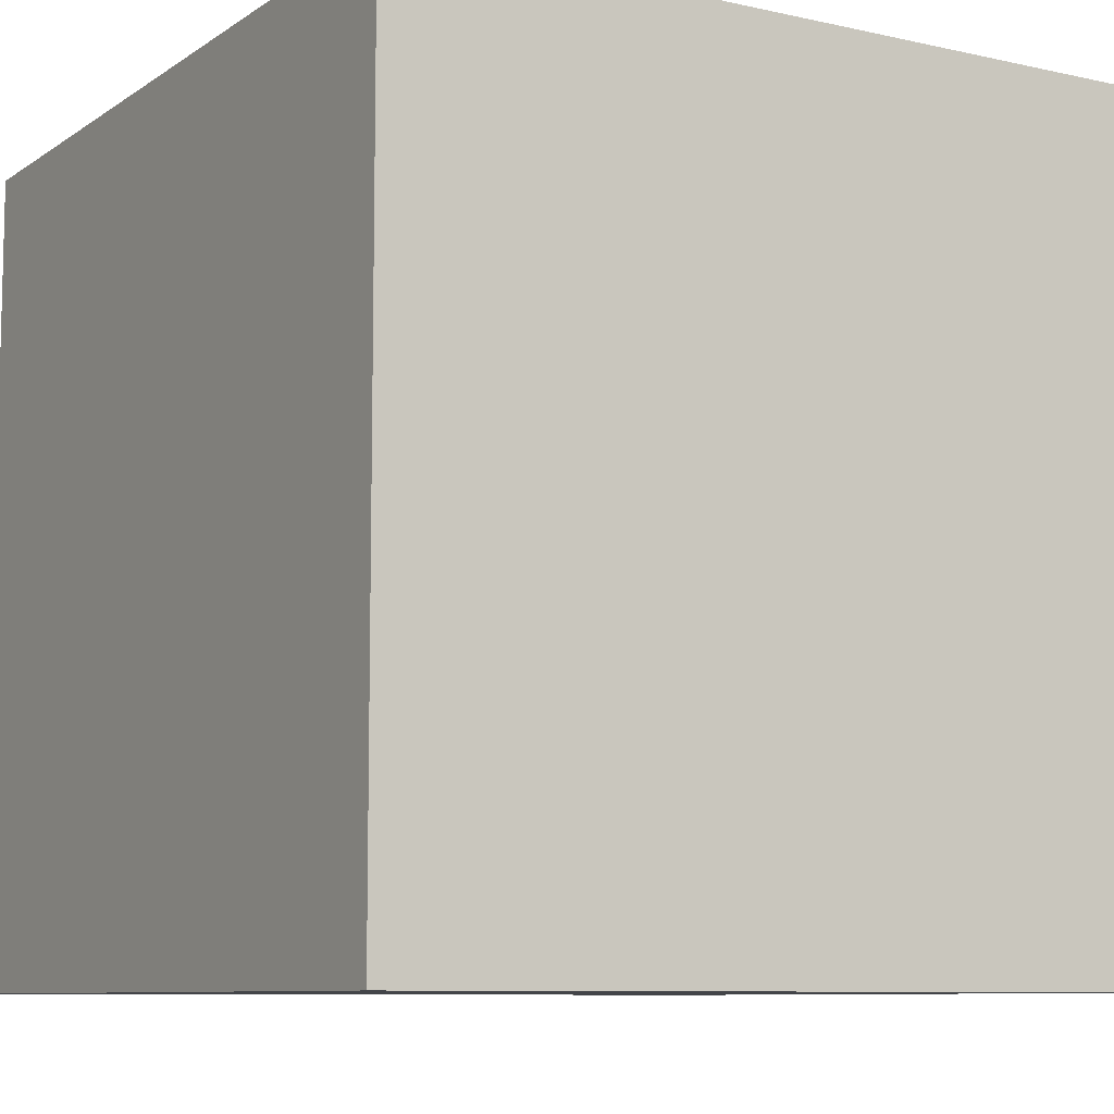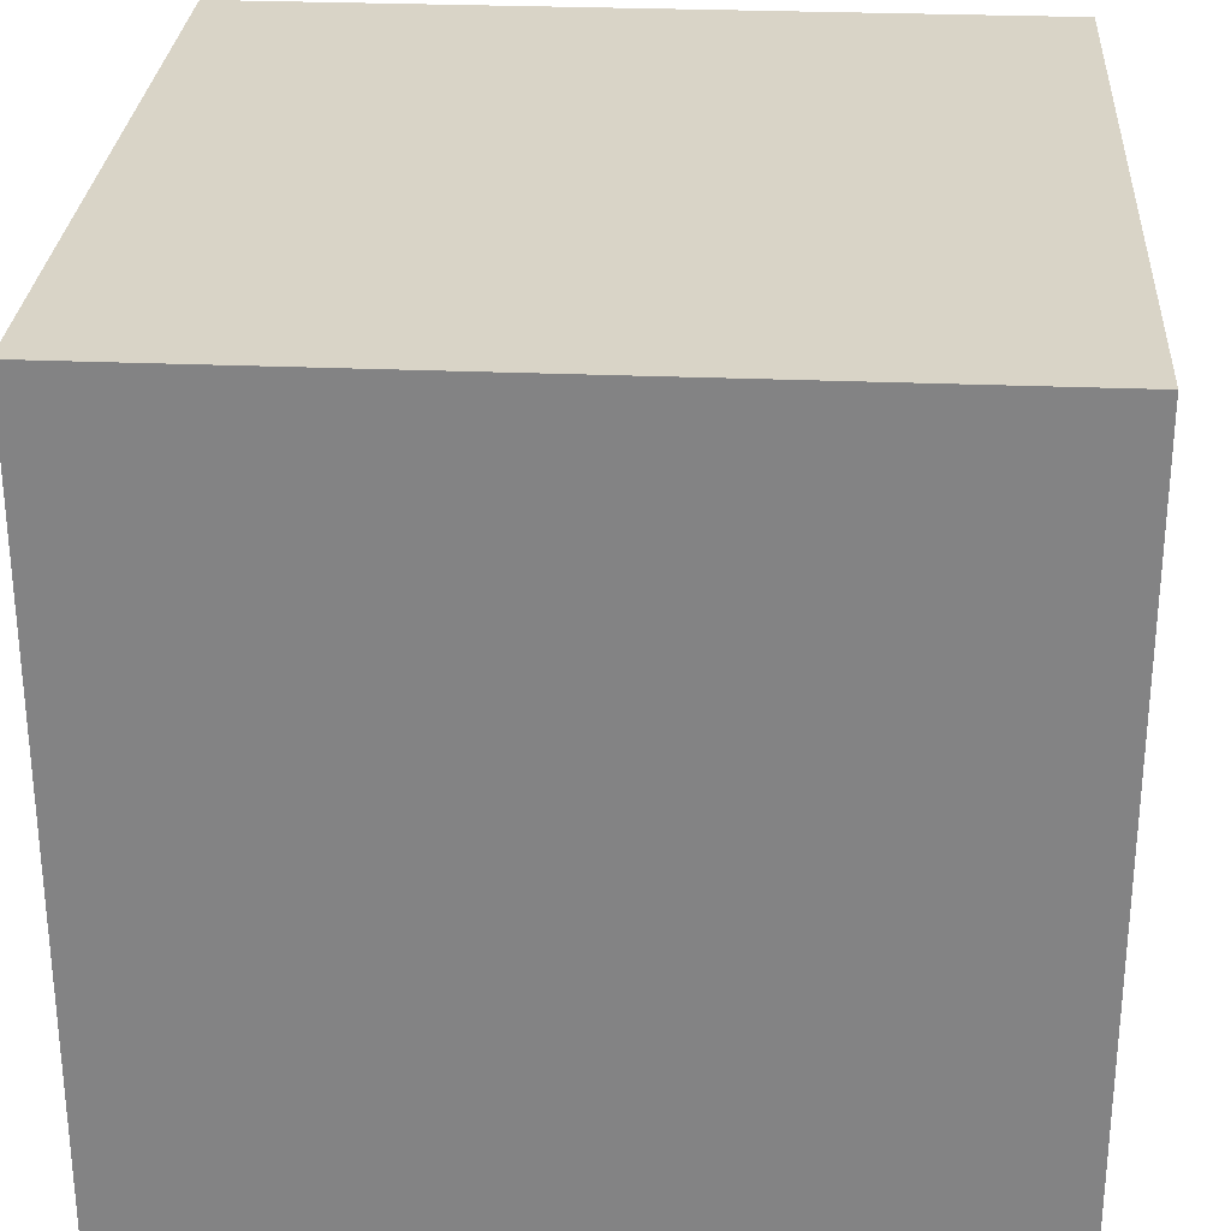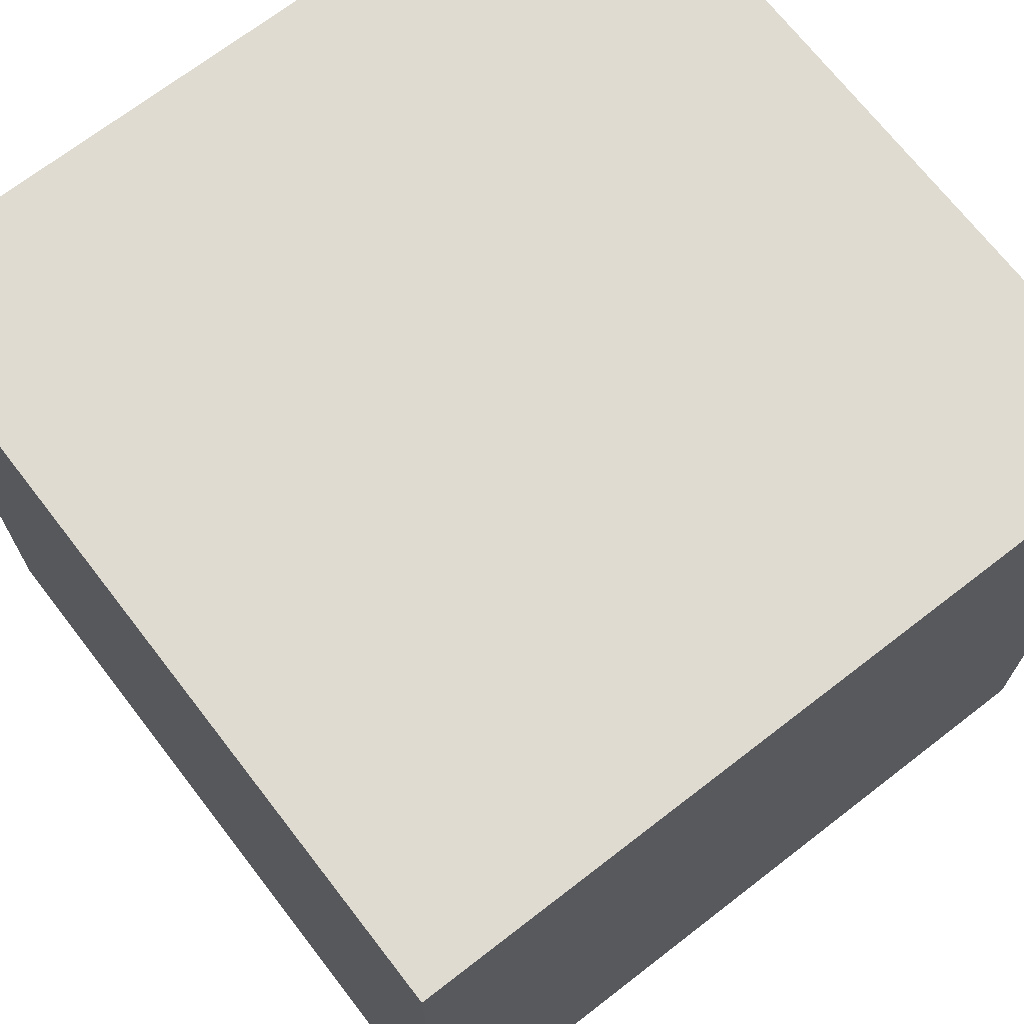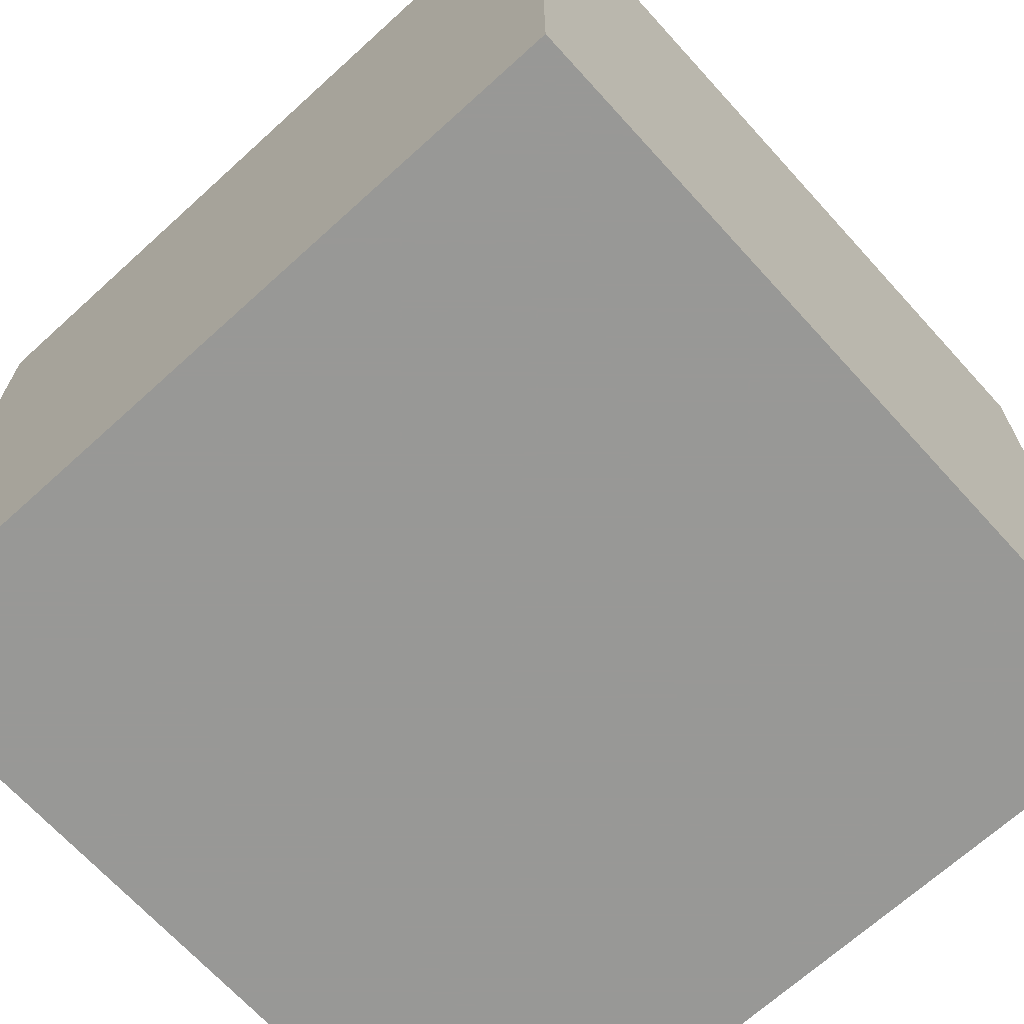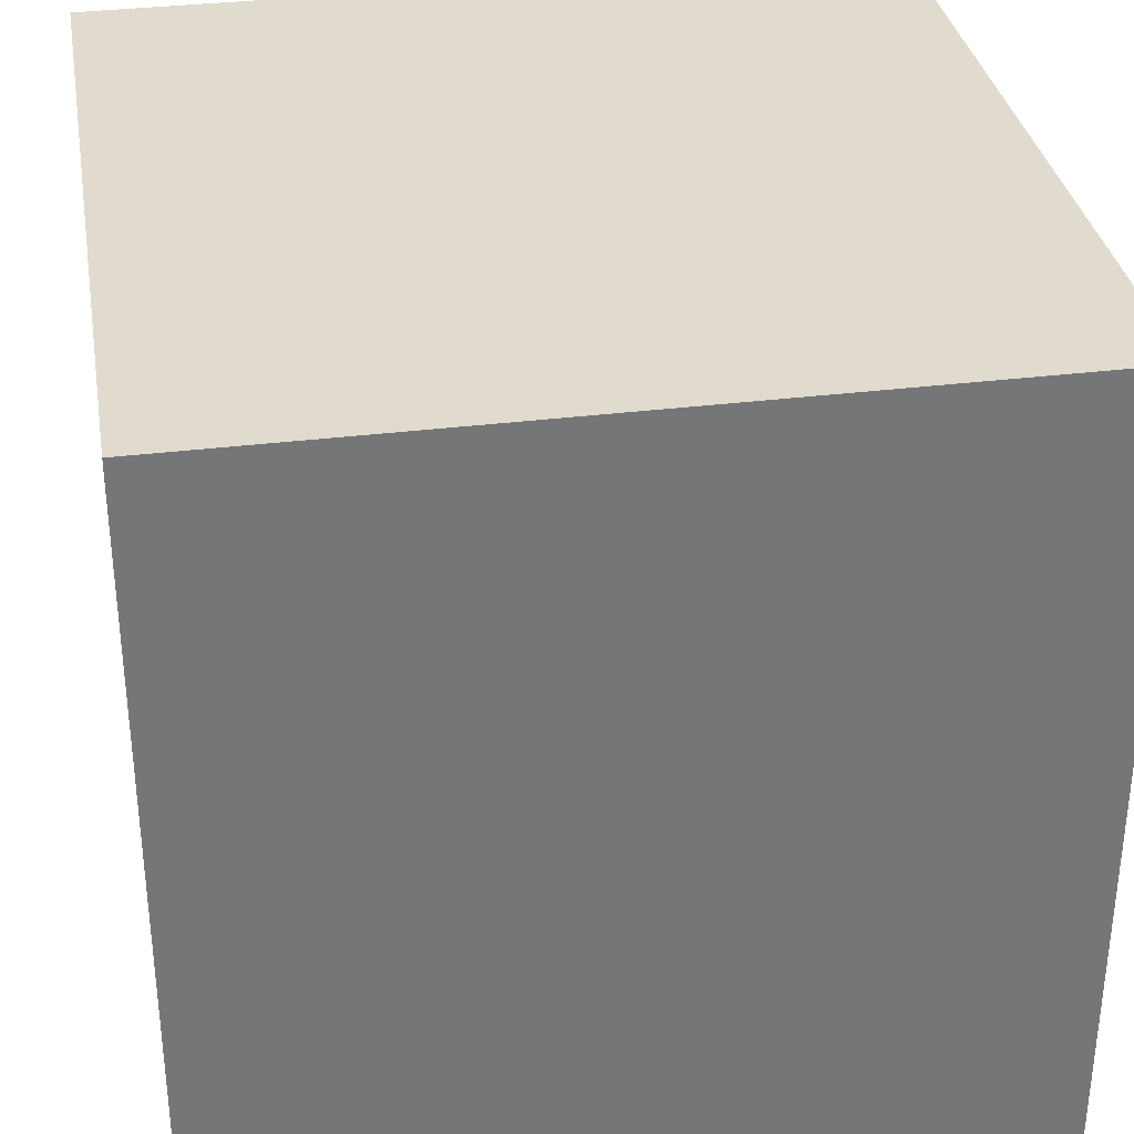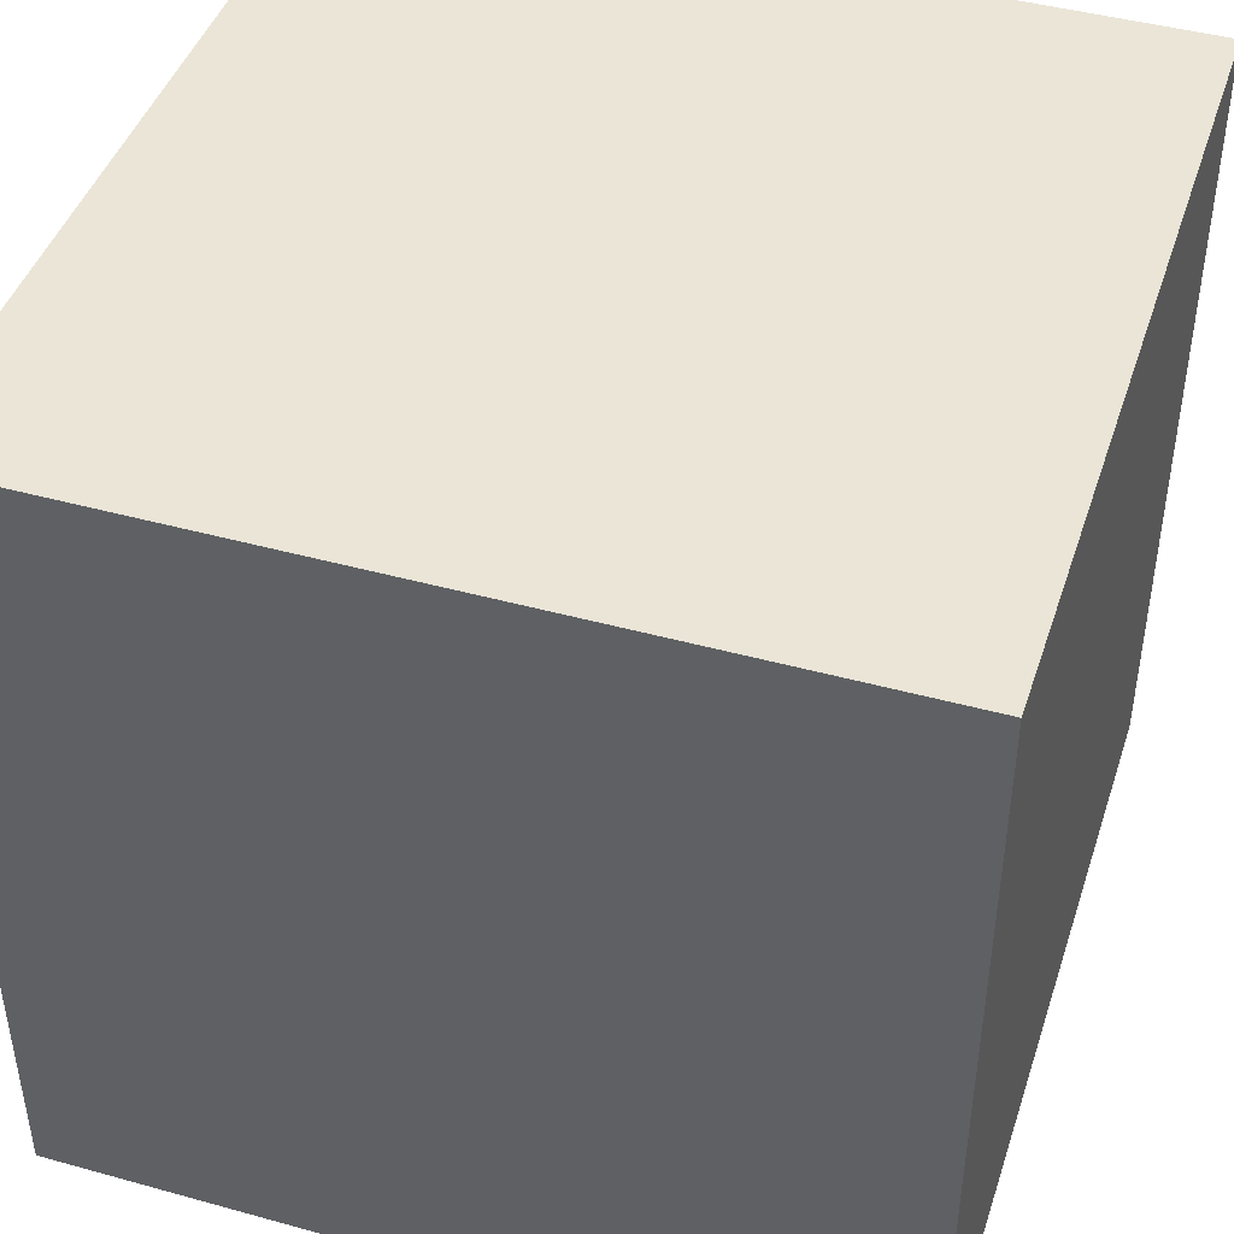
<metadata>
{"format":"obj","ext":"obj","renderer":"f3d","projection":"perspective","resolution":1024,"background":"white","views":[{"elev":-8.8,"azim":149.0,"up":"+Z"},{"elev":28.4,"azim":-86.4,"up":"+Y"},{"elev":70.1,"azim":142.3,"up":"+Y"},{"elev":-68.5,"azim":-137.7,"up":"+Y"},{"elev":33.7,"azim":-99.6,"up":"+Z"},{"elev":44.2,"azim":107.9,"up":"+Z"}]}
</metadata>
<code>
v 128 -1664 208
v 144 -1664 192
v 128 -1664 192
v 144 -1664 208
v 144 -1680 208
v 128 -1680 192
v 144 -1680 192
v 128 -1680 208
f 1 2 3
f 1 4 2
f 5 6 7
f 5 8 6
f 3 7 6
f 3 2 7
f 4 7 2
f 4 5 7
f 8 3 6
f 8 1 3
f 8 4 1
f 8 5 4

</code>
